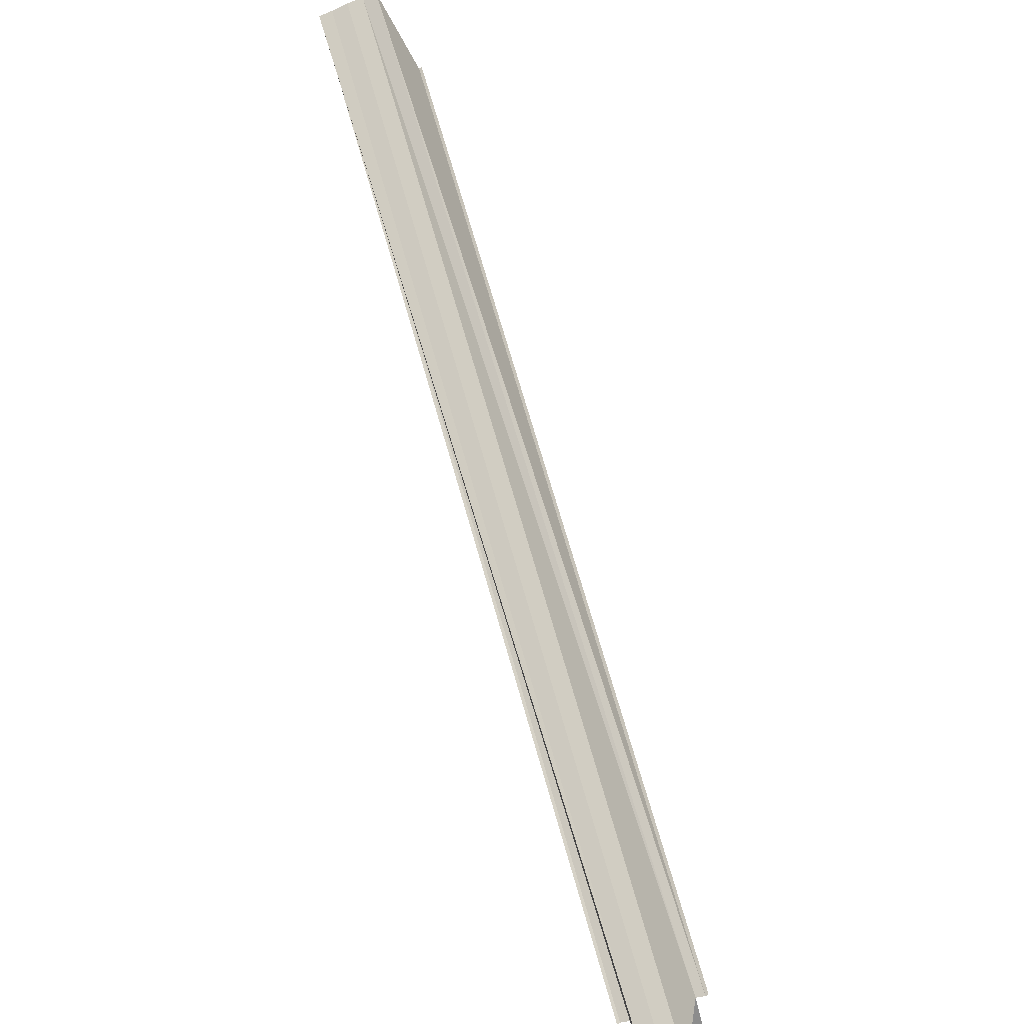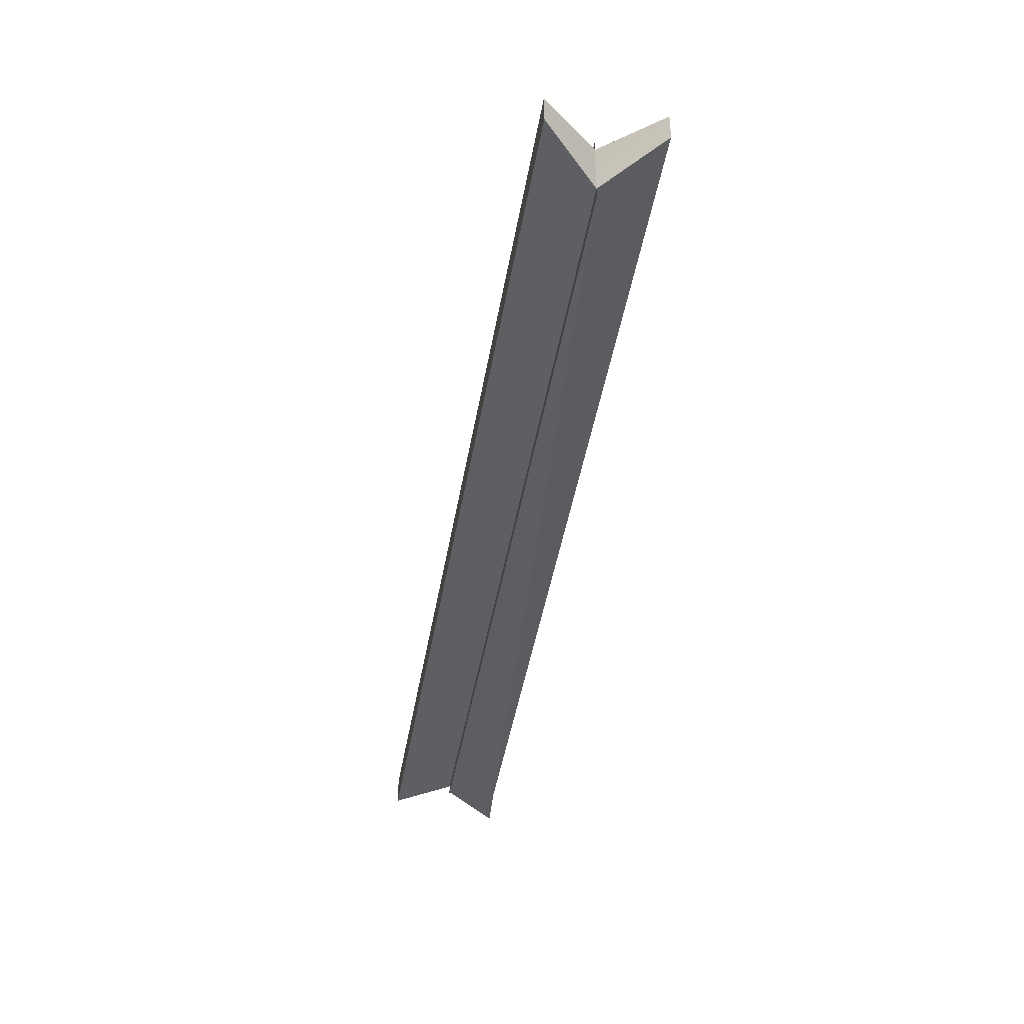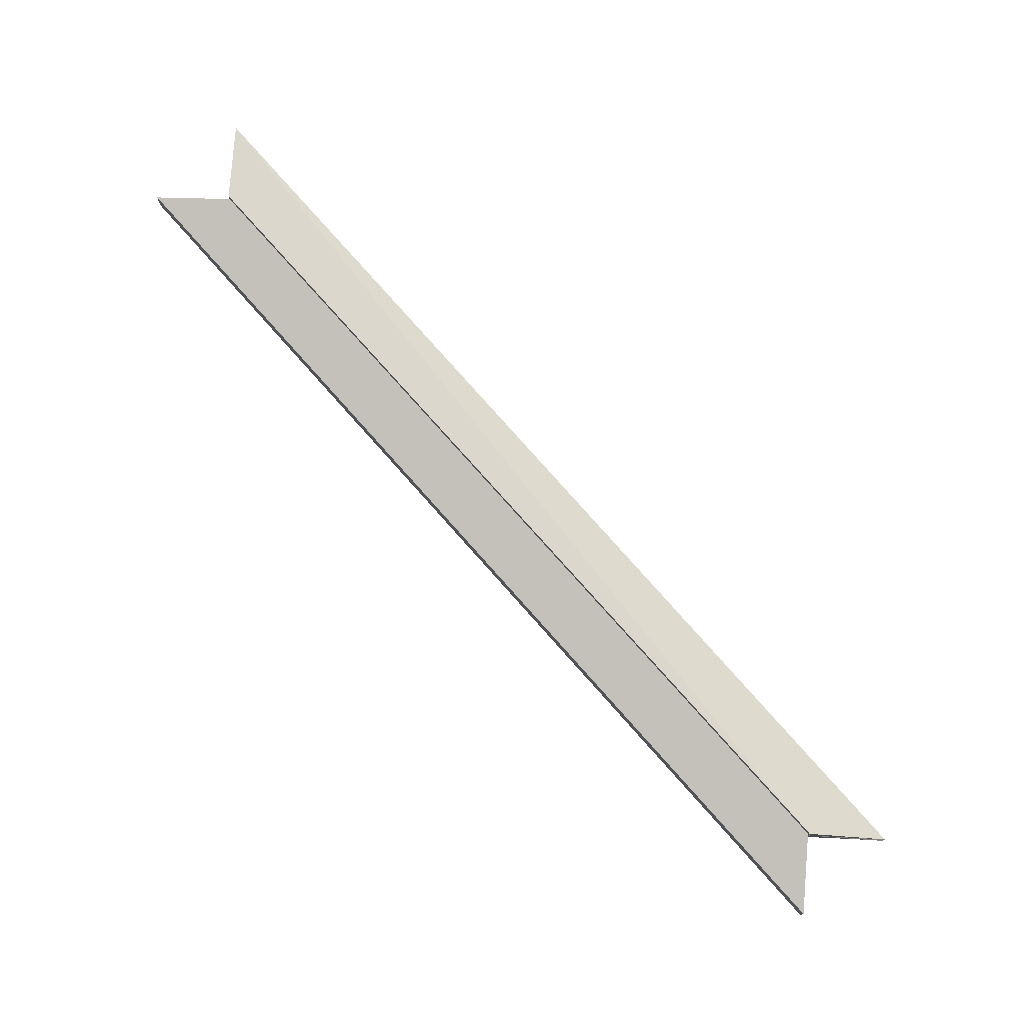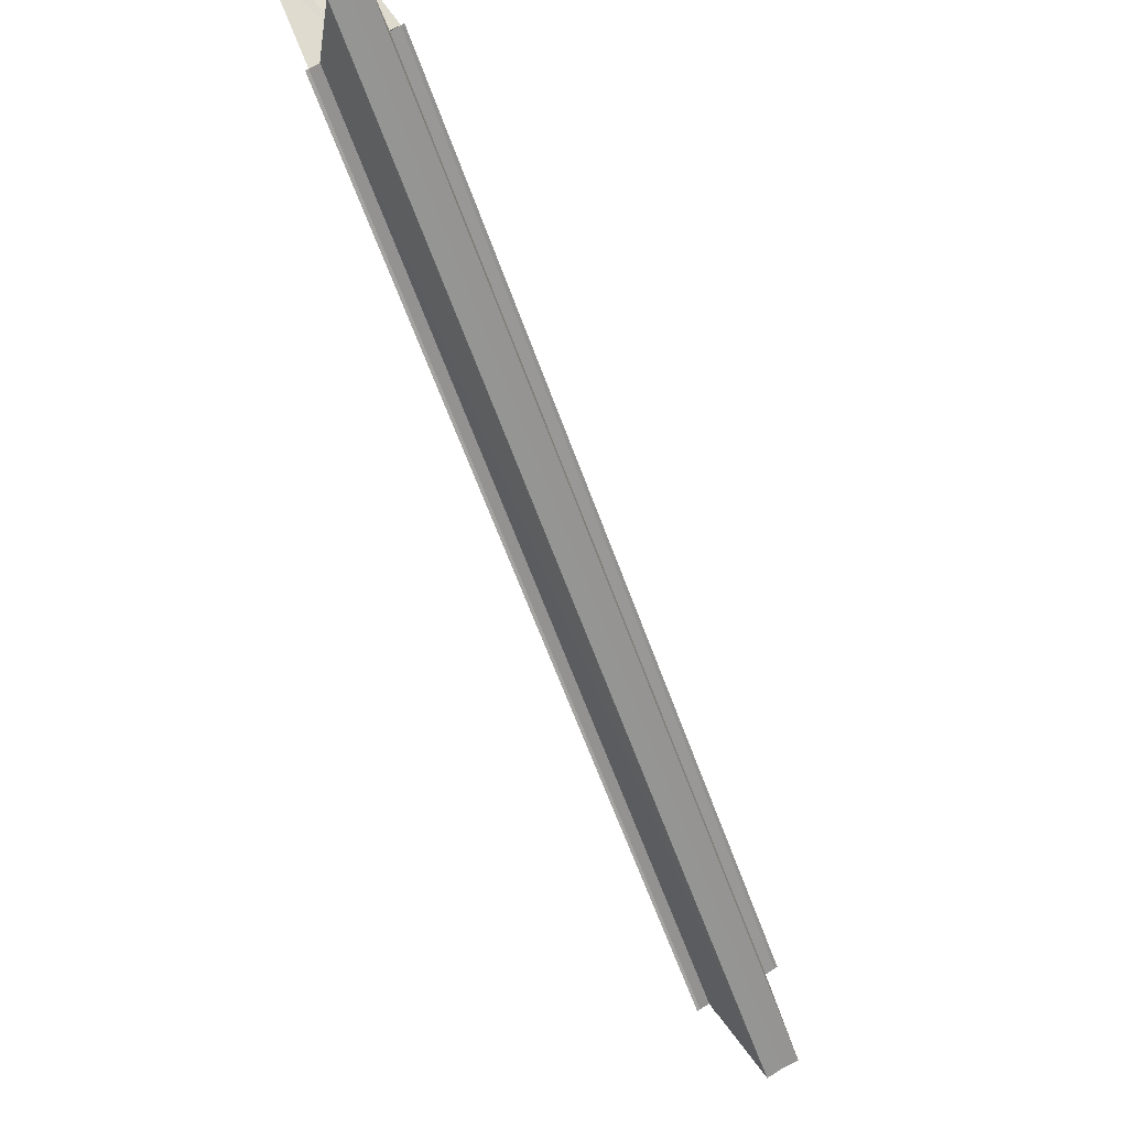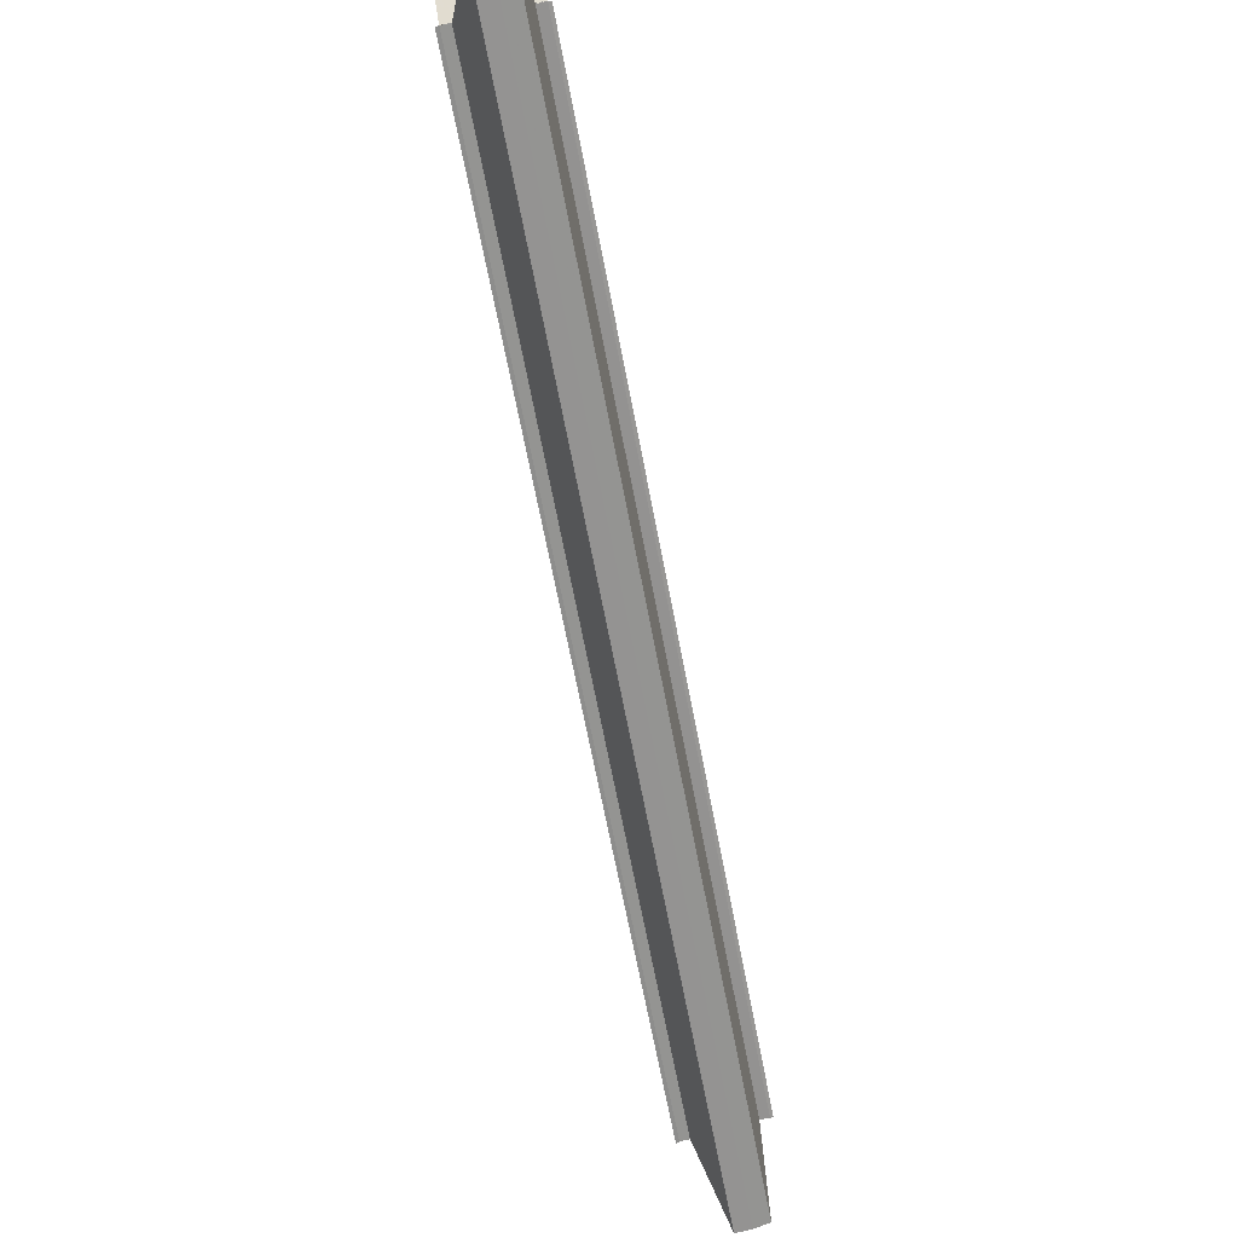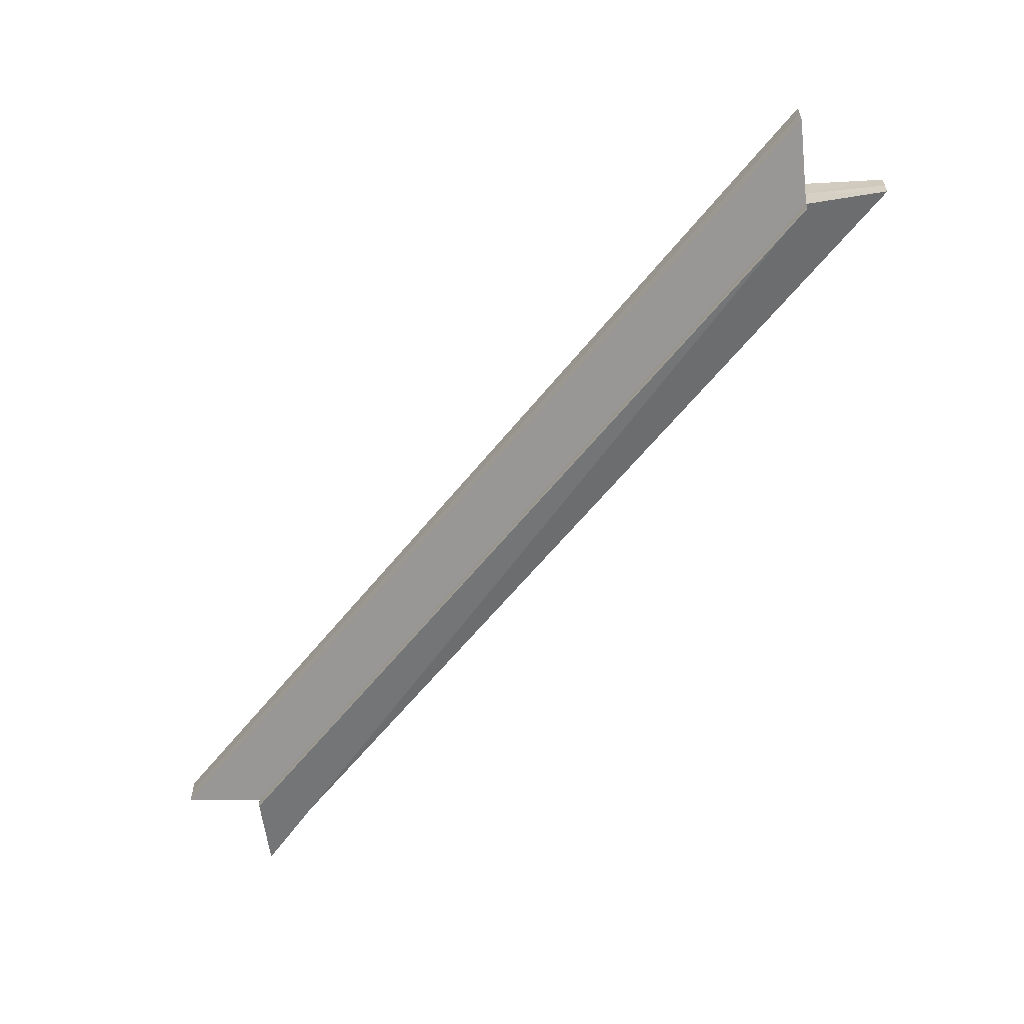
<metadata>
{"format":"obj","ext":"obj","renderer":"f3d","projection":"perspective","resolution":1024,"background":"white","views":[{"elev":-64.3,"azim":112.5,"up":"+Y"},{"elev":-43.9,"azim":-54.4,"up":"+Z"},{"elev":79.5,"azim":-86.7,"up":"+Z"},{"elev":70.7,"azim":-118.2,"up":"+Y"},{"elev":69.4,"azim":-105.1,"up":"+Y"},{"elev":-62.0,"azim":-83.8,"up":"+Z"}]}
</metadata>
<code>
o 3635
v 2235 1888 7.41
v 2235 1888 7.409
v 2235 1888 7.41
v 2235 1888 7.409
v 2235 1888 7.409
v 2235 1888 7.408
v 2235 1888 7.409
v 2235 1888 7.408
v 2235 1888 7.409
v 2235 1888 7.408
v 2235 1888 7.41
v 2235 1888 7.409
v 2235 1888 7.41
v 2235 1888 7.41
v 2235 1888 7.405
v 2235 1888 7.406
v 2235 1888 7.401
v 2235 1888 7.403
v 2235 1888 7.405
v 2235 1888 7.405
v 2235 1888 7.405
v 2235 1888 7.403
v 2235 1888 7.406
v 2235 1888 7.405
v 2235 1888 7.401
v 2235 1888 7.408
v 2235 1888 7.409
v 2235 1888 7.408
v 2235 1888 7.406
v 2235 1888 7.406
v 2235 1888 7.405
v 2235 1888 7.405
v 2235 1888 7.403
v 2235 1888 7.403
v 2235 1888 7.401
v 2235 1888 7.401
v 2235 1888 7.4
v 2235 1888 7.401
v 2235 1888 7.406
v 2235 1888 7.406
v 2235 1888 7.406
v 2235 1888 7.408
v 2235 1888 7.405
v 2235 1888 7.405
v 2235 1888 7.405
v 2235 1888 7.406
v 2235 1888 7.403
v 2235 1888 7.403
v 2235 1888 7.401
v 2235 1888 7.403
v 2235 1888 7.405
v 2235 1888 7.403
v 2235 1888 7.4
v 2235 1888 7.4
v 2235 1888 7.399
v 2235 1888 7.399
v 2235 1888 7.399
v 2235 1888 7.4
v 2235 1888 7.401
v 2235 1888 7.401
v 2235 1888 7.4
v 2235 1888 7.399
v 2235 1888 7.4
v 2235 1888 7.399
v 2235 1888 7.4
v 2235 1888 7.405
v 2235 1888 7.4
v 2235 1888 7.403
v 2235 1888 7.405
v 2235 1888 7.406
v 2235 1888 7.408
v 2235 1888 7.406
v 2235 1888 7.408
v 2235 1888 7.405
v 2235 1888 7.403
v 2235 1888 7.401
v 2235 1888 7.401
v 2235 1888 7.403
v 2235 1888 7.403
v 2235 1888 7.405
v 2235 1888 7.405
v 2235 1888 7.406
v 2235 1888 7.406
v 2235 1888 7.408
v 2235 1888 7.408
f 1 2 3
f 3 4 5
f 6 4 7
f 8 2 6
f 9 10 5
f 9 11 12
f 12 13 14
f 15 10 16
f 15 17 18
f 19 16 20
f 19 18 21
f 19 20 22
f 19 21 23
f 24 22 25
f 24 23 26
f 27 8 28
f 28 29 30
f 30 31 32
f 32 33 34
f 34 35 36
f 37 35 38
f 39 8 40
f 8 41 42
f 43 39 44
f 41 45 46
f 47 43 48
f 49 47 38
f 45 50 51
f 50 49 52
f 53 49 54
f 53 55 54
f 54 56 57
f 49 58 59
f 60 58 61
f 62 63 61
f 64 65 62
f 66 59 67
f 66 68 59
f 66 69 68
f 66 70 69
f 66 71 70
f 66 7 71
f 66 72 73
f 66 74 72
f 66 75 74
f 66 76 75
f 77 78 79
f 79 80 81
f 81 82 83
f 83 84 85

</code>
